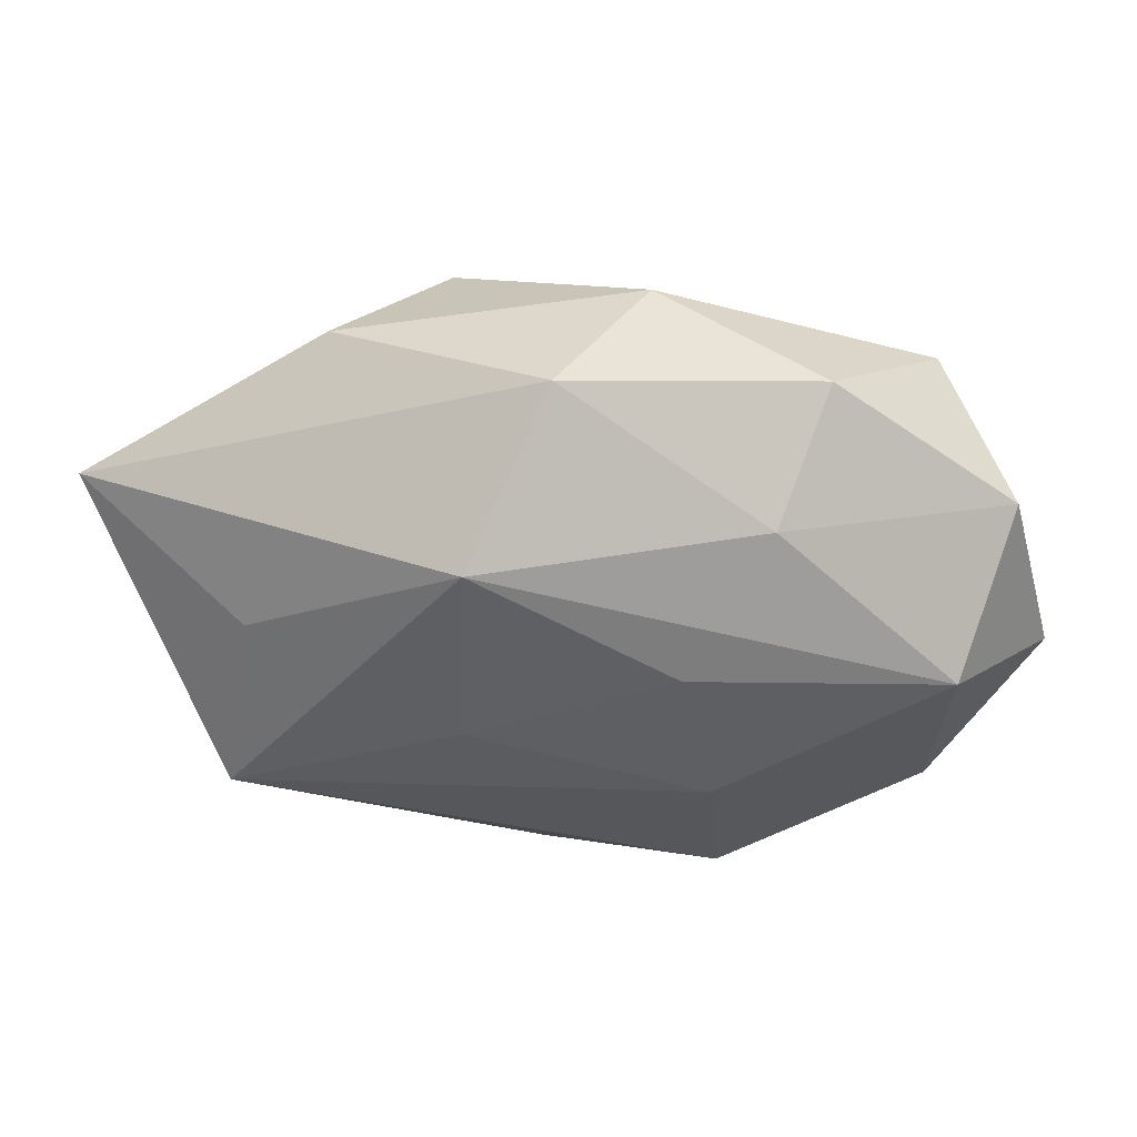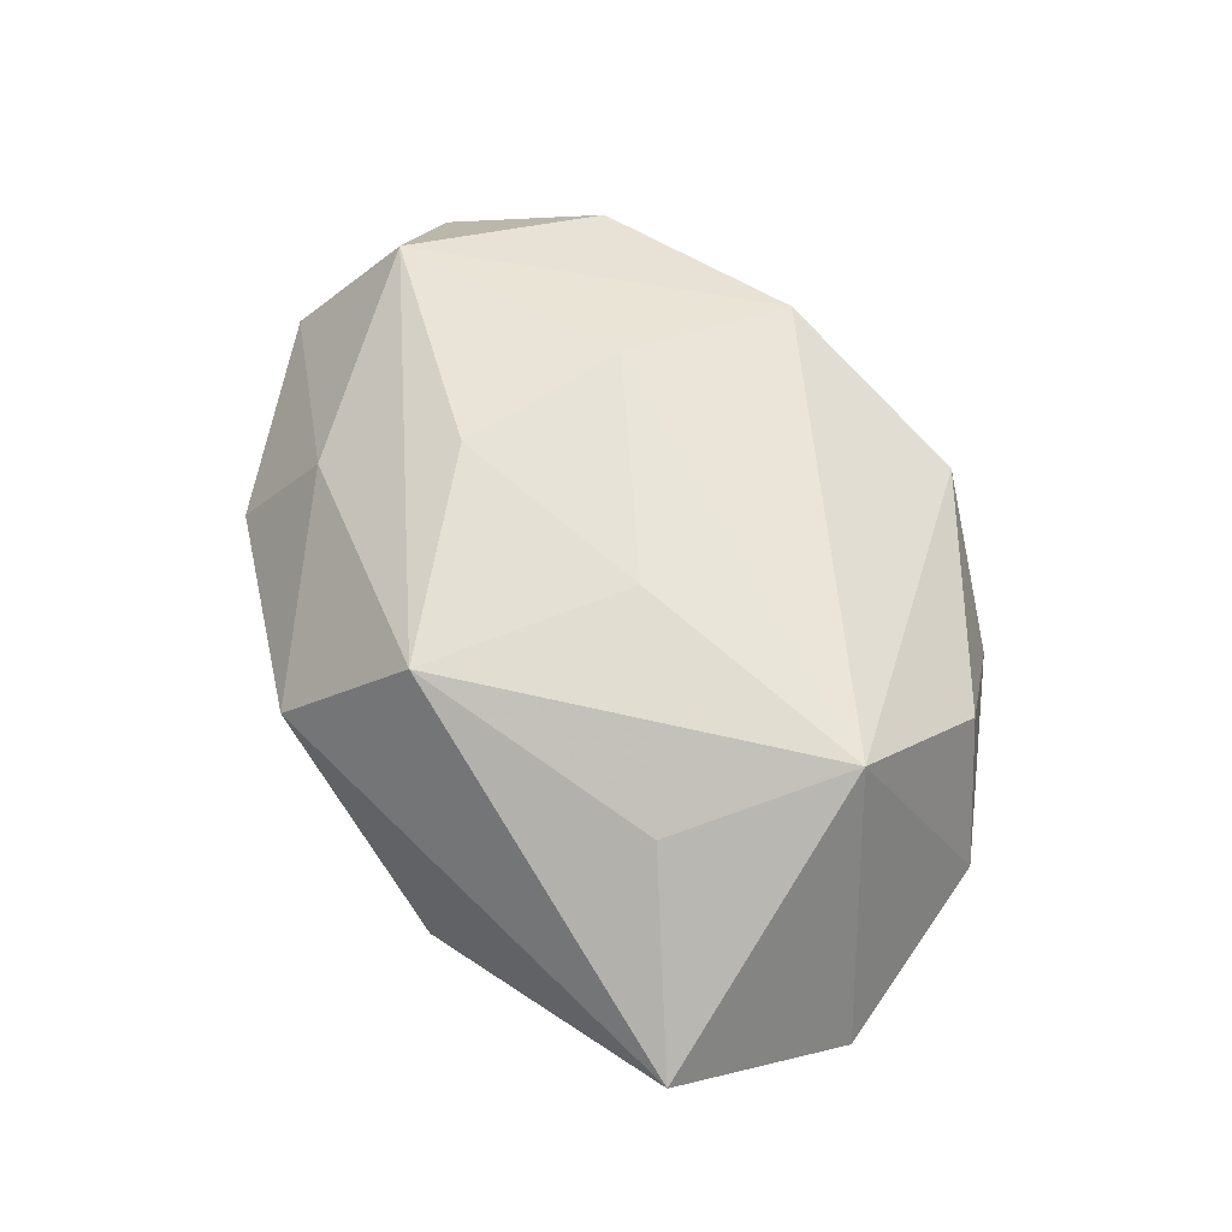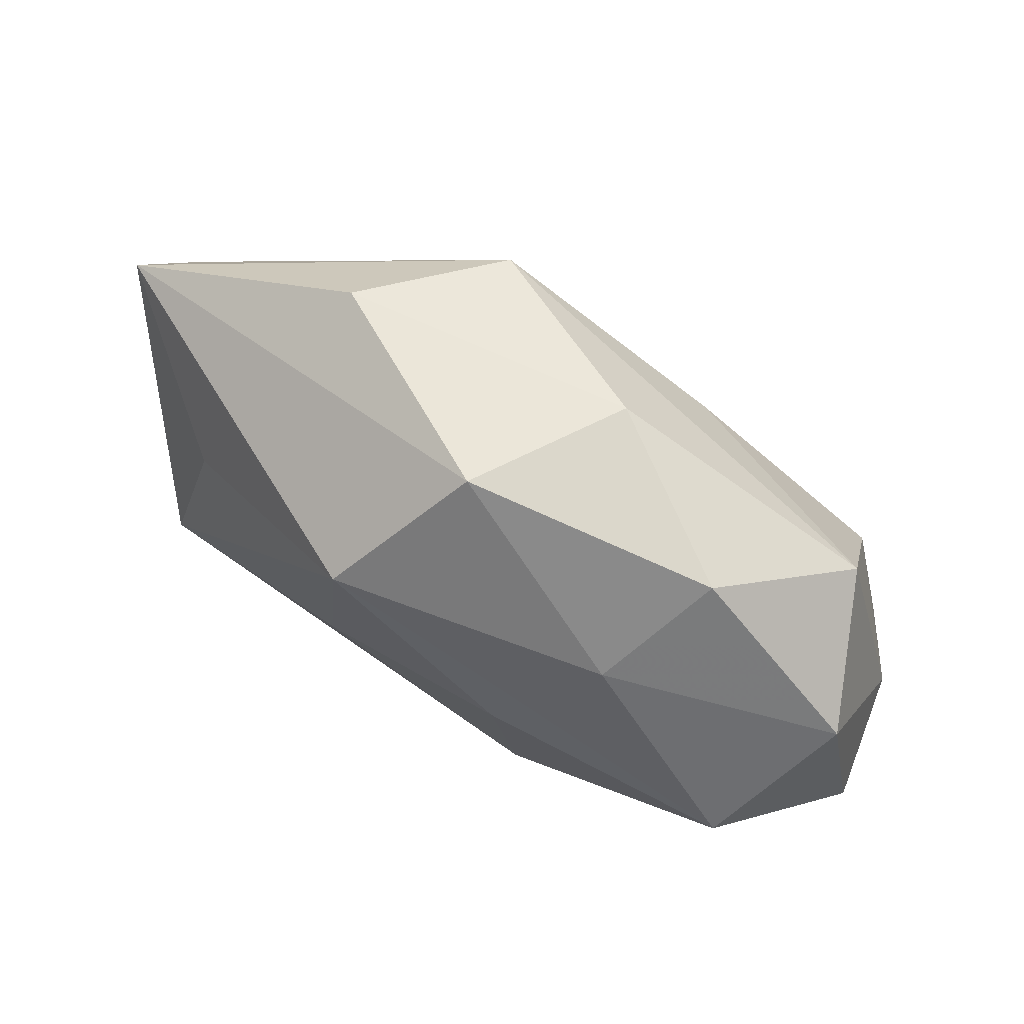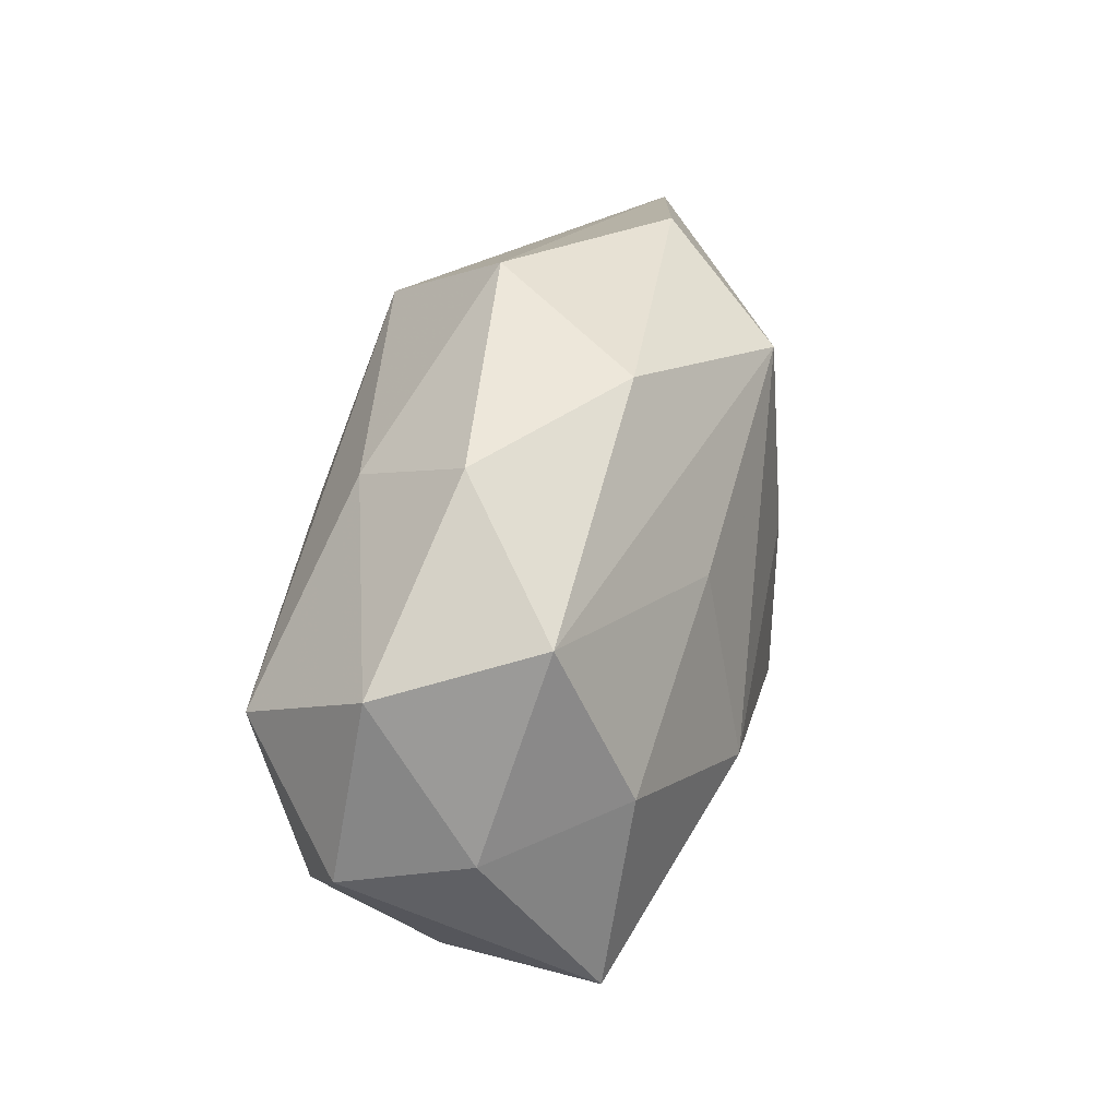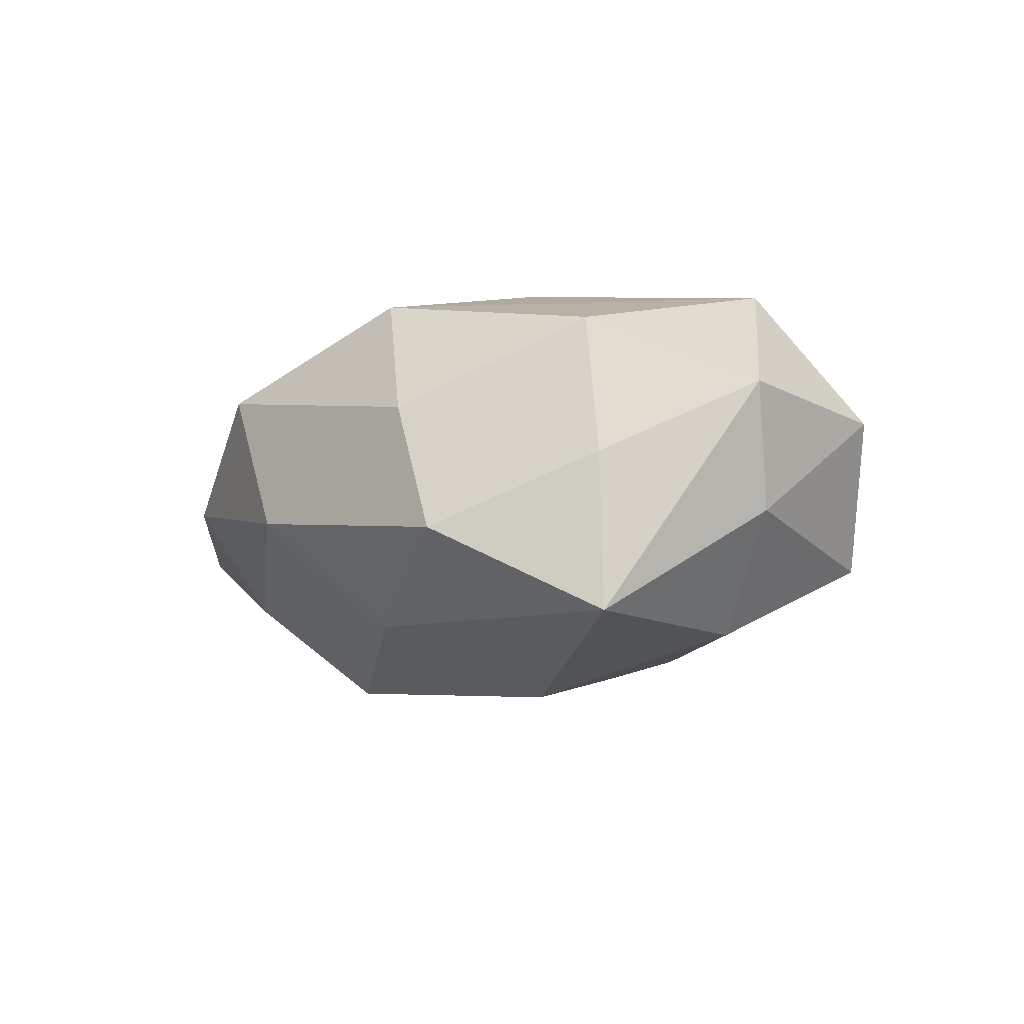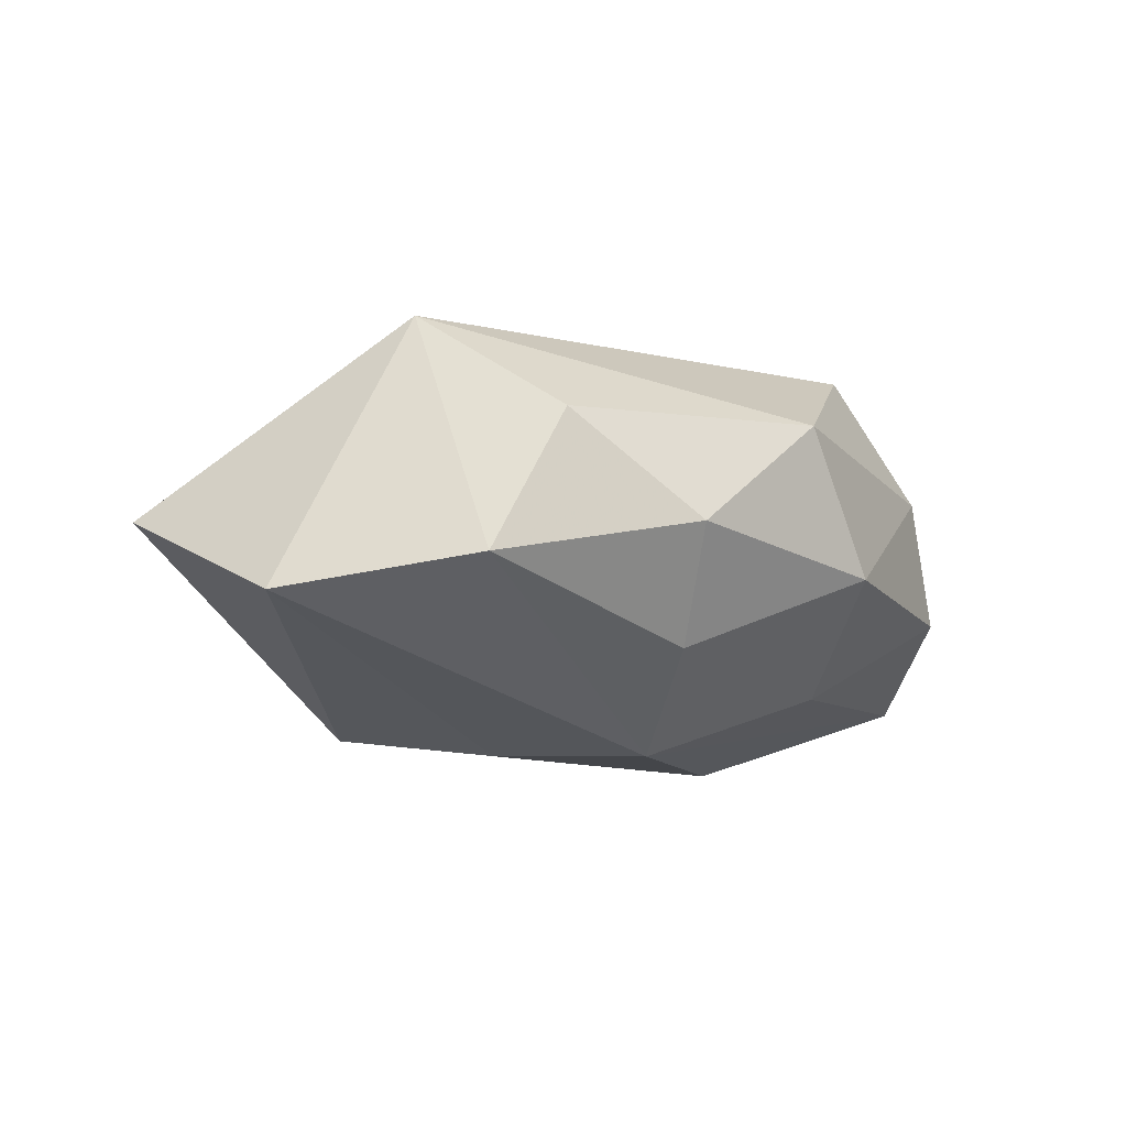
<metadata>
{"format":"obj","ext":"obj","renderer":"f3d","projection":"perspective","resolution":1024,"background":"white","views":[{"elev":51.9,"azim":0.5,"up":"+Y"},{"elev":58.4,"azim":-112.4,"up":"+Z"},{"elev":77.8,"azim":31.0,"up":"+Y"},{"elev":41.3,"azim":104.9,"up":"+Y"},{"elev":-7.1,"azim":58.2,"up":"+Z"},{"elev":-8.1,"azim":-49.9,"up":"+Z"}]}
</metadata>
<code>
v 0.01331 0.01865 0.01034
v -0.02357 -0.01851 0.006871
v 0.0335 0.002525 -0.004013
v 0.02692 -0.01023 0.01137
v 0.004549 0.02452 -0.007752
v 0.009567 -0.004499 0.01712
v 0.006841 0.00916 0.01654
v -0.006243 -0.01205 -0.0176
v 0.02987 -0.01104 0.0001477
v -0.01052 0.01798 -0.01539
v 0.02635 0.01748 -0.007635
v -0.01913 0.02261 -0.005171
v 0.03555 0.0003528 0.005892
v 0.02719 0.006753 0.01492
v 0.01733 0.02431 0.00106
v 0.00894 0.01097 -0.01474
v 0.03054 -0.01108 -0.0123
v 0.01073 -0.01912 0.01418
v 0.008144 -0.01805 -0.01255
v -0.008554 0.002089 -0.01716
v -0.008733 0.01897 0.01476
v 0.02597 0.004132 -0.01348
v 0.01774 -0.02219 0.004353
v -0.009353 0.001852 0.01631
v -0.02549 0.007348 0.0104
v -0.03836 -0.002892 -0.006754
v 0.02144 -0.02156 -0.005636
v 0.01133 -0.004555 -0.0183
v -0.02767 -0.007052 0.01463
v -0.01171 -0.01997 -0.01001
v 0.003148 -0.02669 -0.003888
v 0.03161 0.01462 0.004218
v -0.02977 -0.01653 -0.004314
v -0.01509 -0.02468 -0.001192
v -0.002578 0.0276 0.004151
v -0.03851 0.01187 -0.0004566
v -0.003571 -0.02651 0.007414
f 26 29 36
f 26 33 29
f 36 10 26
f 37 18 29
f 36 29 25
f 25 21 36
f 29 21 25
f 29 18 6
f 36 21 35
f 17 28 22
f 33 26 8
f 8 28 17
f 3 11 32
f 32 13 3
f 3 13 17
f 17 22 3
f 3 22 11
f 18 37 23
f 29 33 2
f 2 37 29
f 24 21 29
f 29 6 24
f 18 23 4
f 14 13 32
f 14 4 13
f 14 6 18
f 18 4 14
f 5 11 10
f 12 10 36
f 36 35 12
f 12 5 10
f 35 5 12
f 16 28 10
f 16 22 28
f 10 11 16
f 11 22 16
f 20 26 10
f 20 8 26
f 10 28 20
f 28 8 20
f 33 8 30
f 34 2 33
f 37 2 34
f 33 30 34
f 21 24 7
f 7 24 6
f 7 14 21
f 6 14 7
f 9 23 27
f 9 4 23
f 9 27 17
f 17 13 9
f 13 4 9
f 1 35 21
f 21 14 1
f 1 14 32
f 11 5 15
f 15 5 35
f 32 11 15
f 15 1 32
f 35 1 15
f 19 30 8
f 17 27 19
f 19 8 17
f 31 19 27
f 30 19 31
f 31 34 30
f 37 34 31
f 27 23 31
f 31 23 37

</code>
